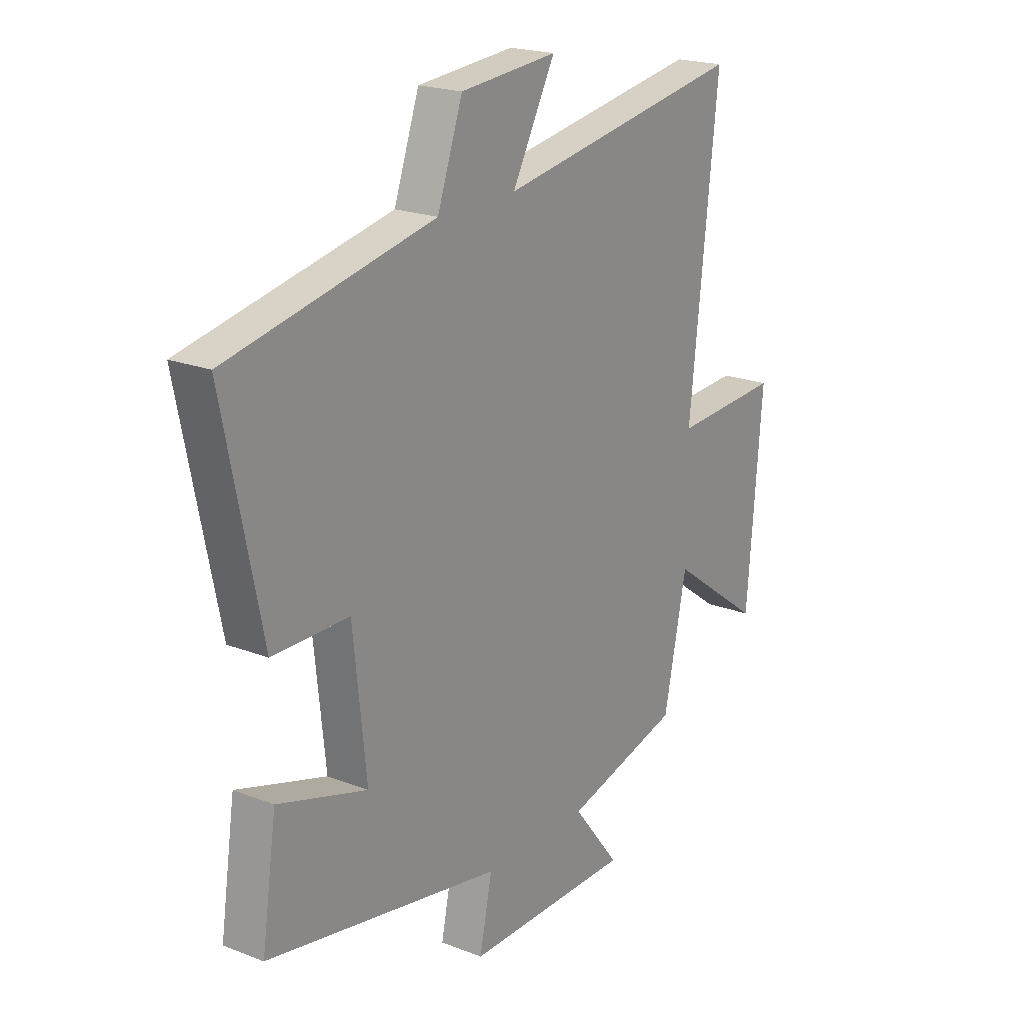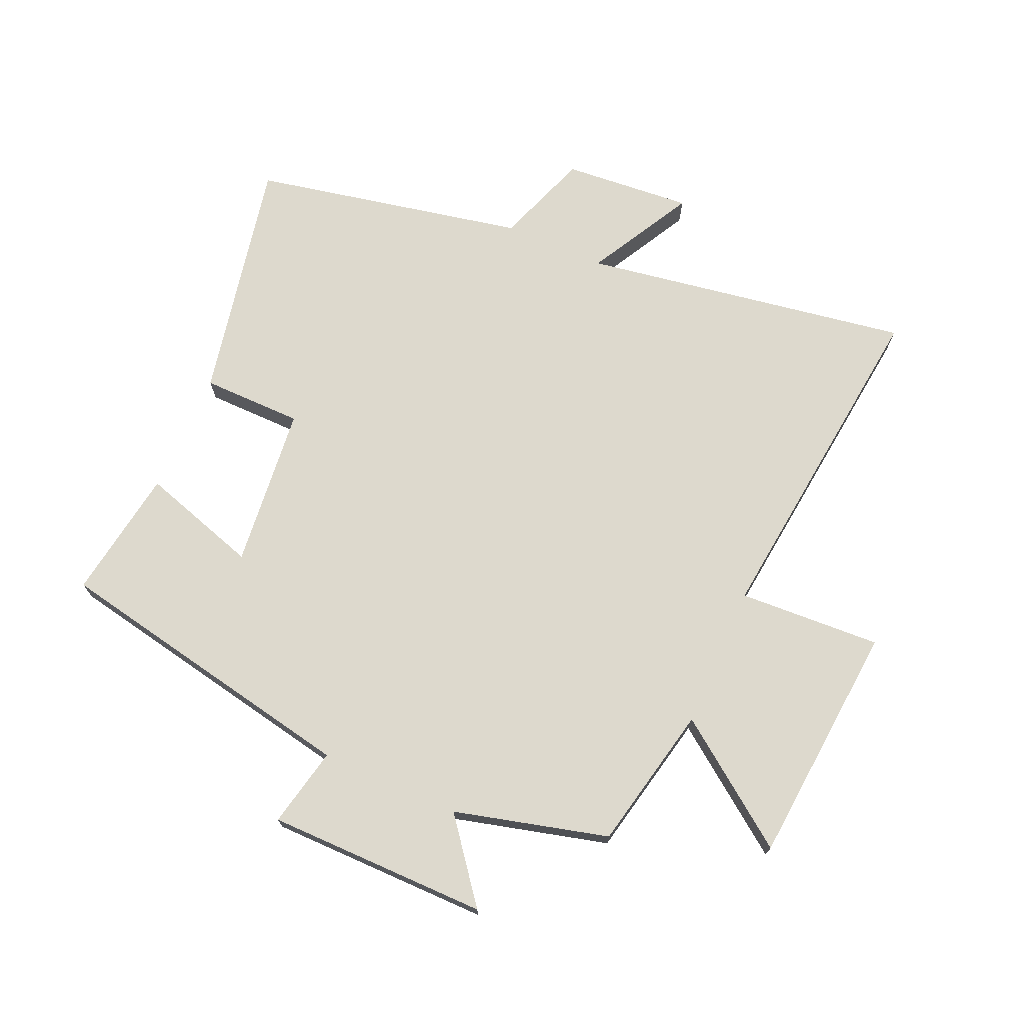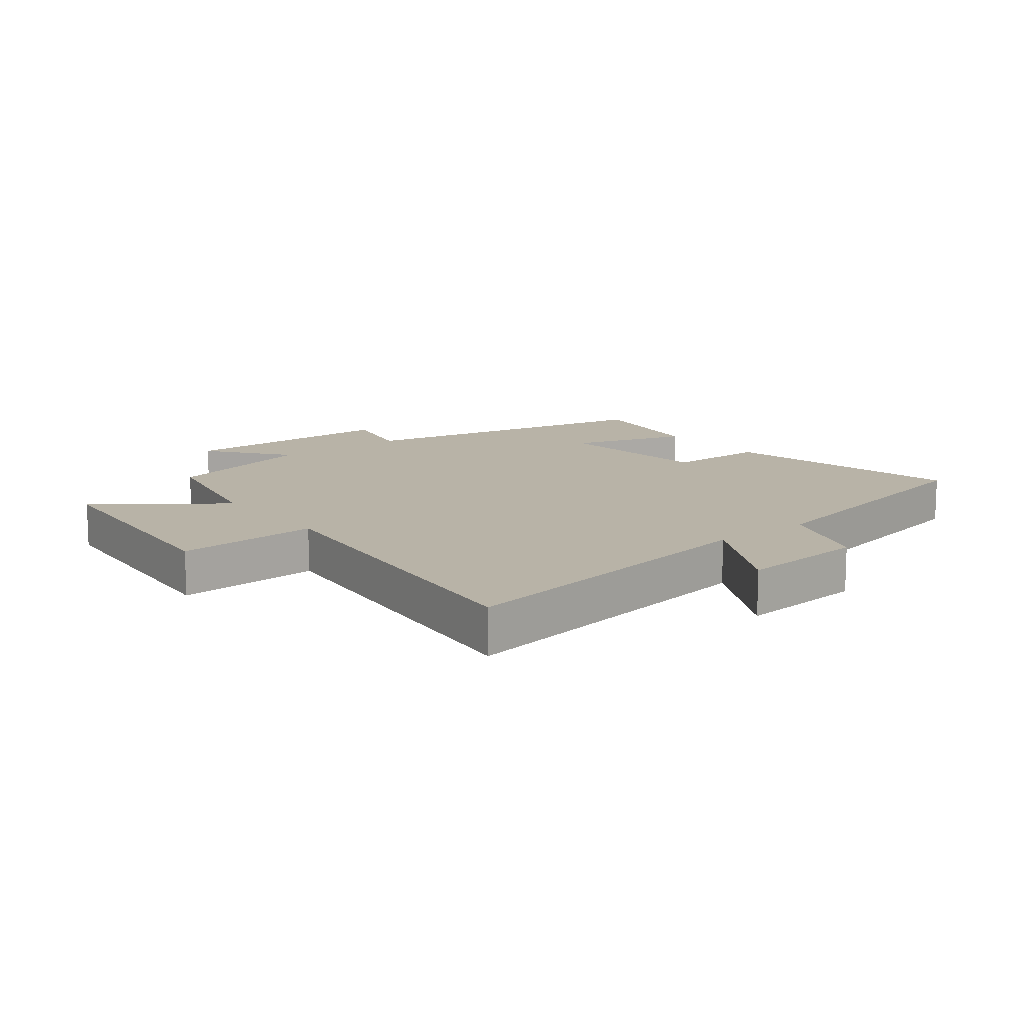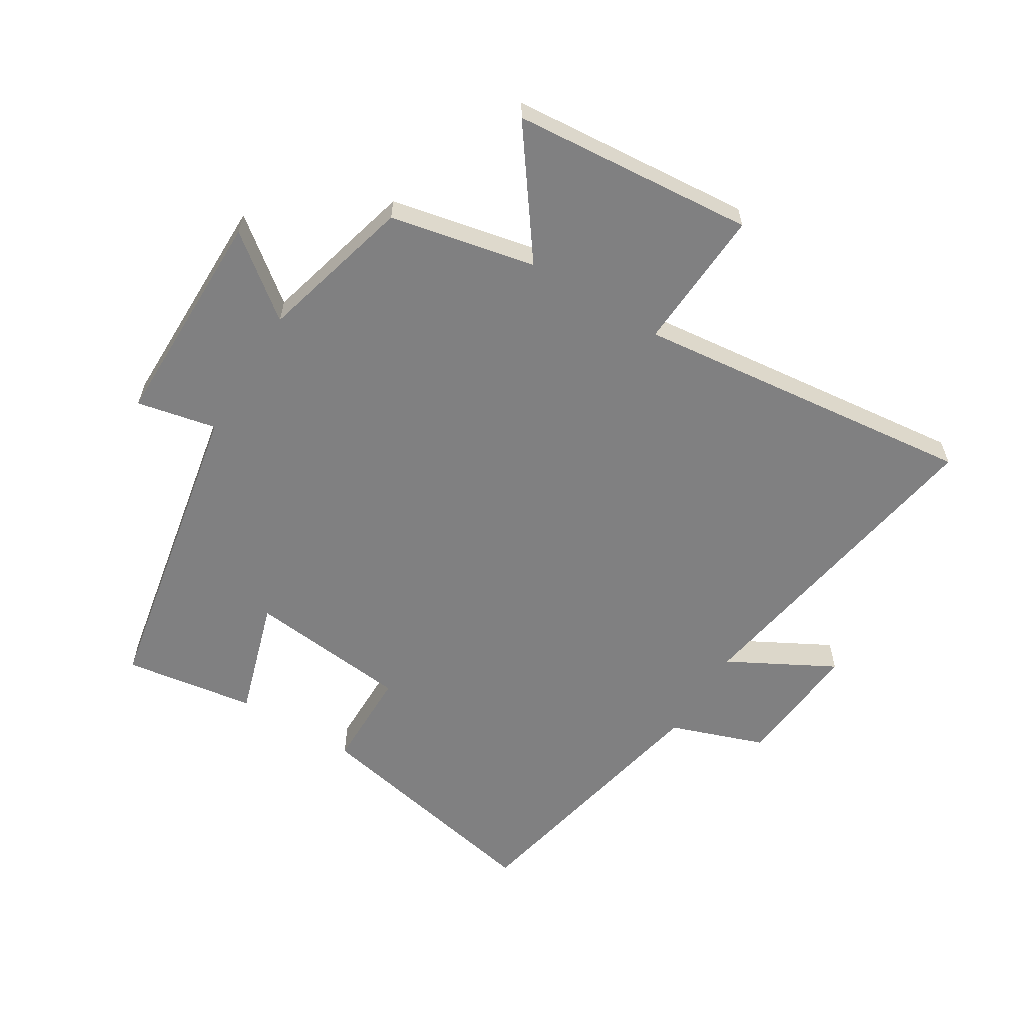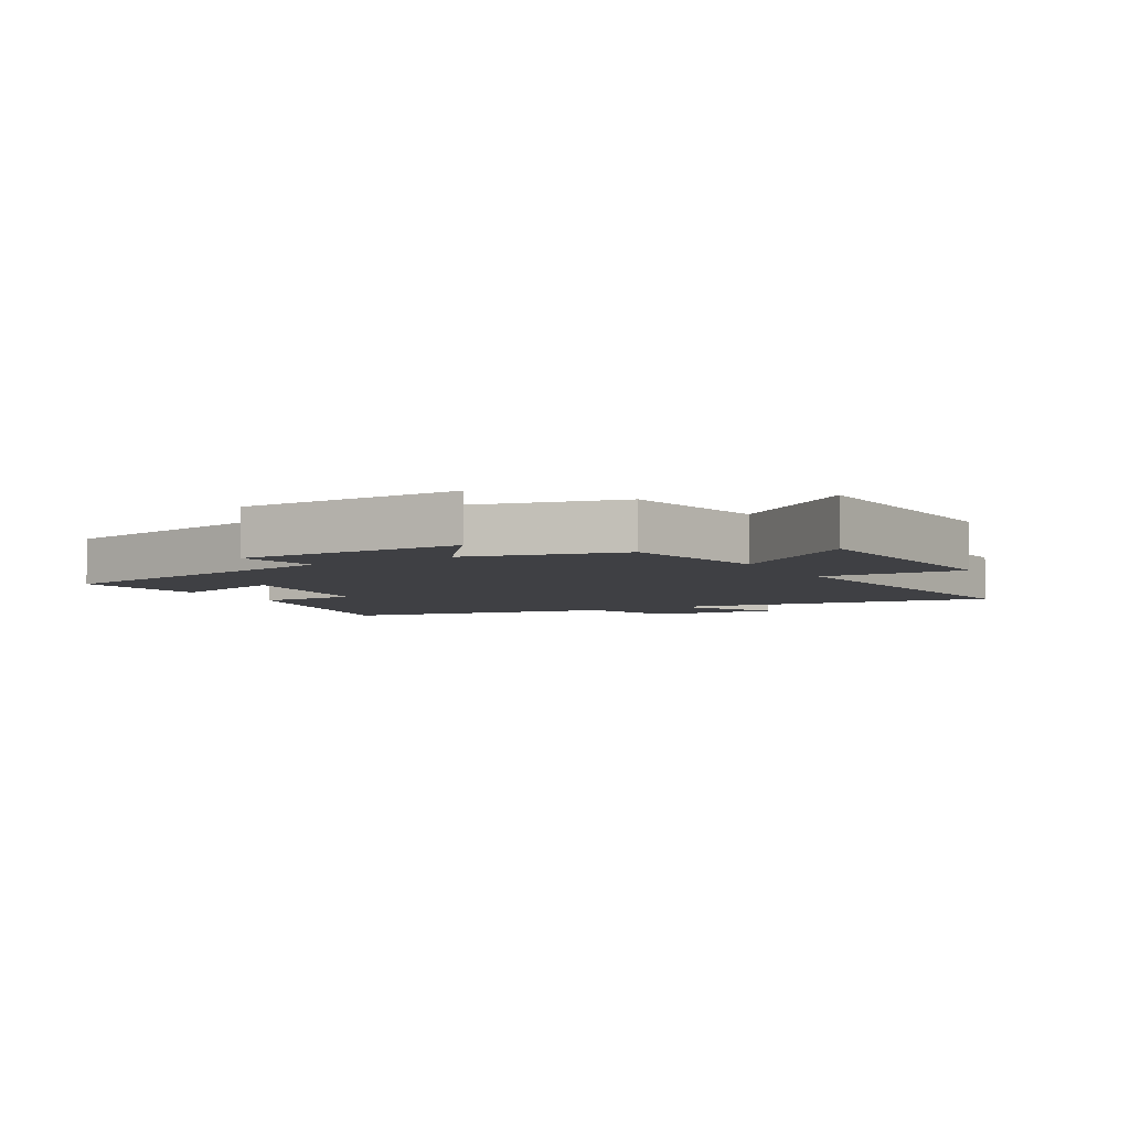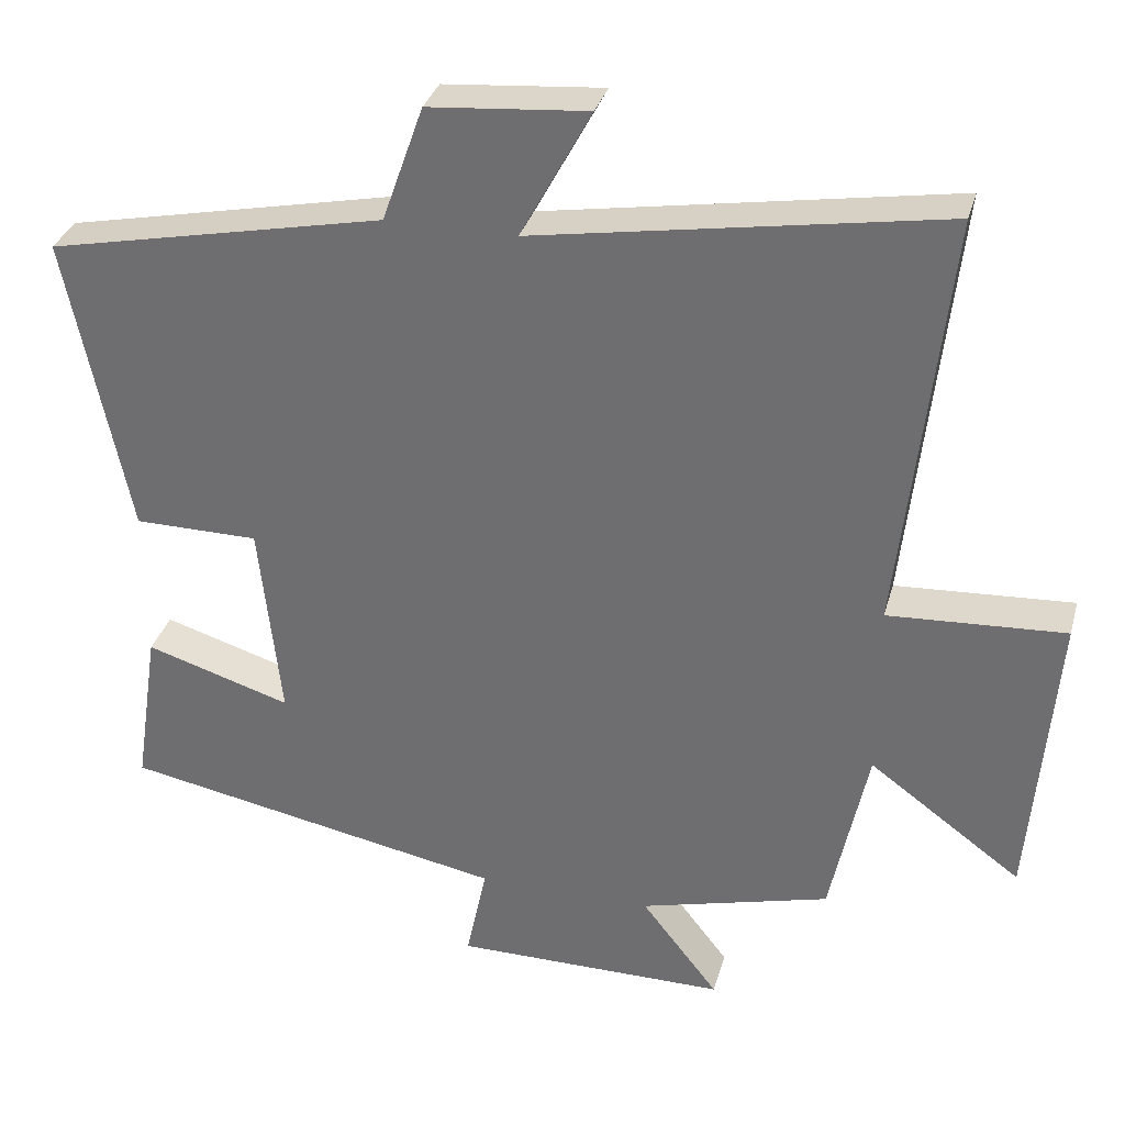
<metadata>
{"format":"obj","ext":"obj","renderer":"f3d","projection":"perspective","resolution":1024,"background":"white","views":[{"elev":20.7,"azim":125.1,"up":"+Z"},{"elev":72.0,"azim":-156.0,"up":"+Y"},{"elev":12.8,"azim":-38.0,"up":"+Y"},{"elev":-60.1,"azim":-121.5,"up":"+Y"},{"elev":-5.1,"azim":-149.8,"up":"+Y"},{"elev":32.9,"azim":-165.1,"up":"+Z"}]}
</metadata>
<code>
v -0.451 0.07 -0.434
v -0.5 0.07 -0.199
v -0.699 0.07 -0.344
v -0.731 0.07 0.048
v -0.5 0.07 0.035
v -0.561 0.07 0.589
v -0.03 0.07 0.5
v -0.122 0.07 0.671
v 0.086 0.07 0.653
v 0.14 0.07 0.5
v 0.581 0.07 0.408
v 0.5 0.07 0.013
v 0.337 0.07 0.012
v 0.309 0.07 -0.25
v 0.5 0.07 -0.191
v 0.532 0.07 -0.404
v 0.028 0.07 -0.5
v 0.055 0.07 -0.629
v -0.303 0.07 -0.629
v -0.202 0.07 -0.5
v -0.451 0 -0.434
v -0.5 0 -0.199
v -0.699 0 -0.344
v -0.731 0 0.048
v -0.5 0 0.035
v -0.561 0 0.589
v -0.03 0 0.5
v -0.122 0 0.671
v 0.086 0 0.653
v 0.14 0 0.5
v 0.581 0 0.408
v 0.5 0 0.013
v 0.337 0 0.012
v 0.309 0 -0.25
v 0.5 0 -0.191
v 0.532 0 -0.404
v 0.028 0 -0.5
v 0.055 0 -0.629
v -0.303 0 -0.629
v -0.202 0 -0.5
f 17 18 19 20
f 16 17 20
f 15 16 20
f 14 15 20
f 20 1 2
f 14 20 2
f 13 14 2
f 10 11 12 13
f 10 13 2
f 7 8 9 10
f 7 10 2 3
f 5 6 7
f 5 7 3
f 3 4 5
f 40 39 38 37
f 40 37 36
f 40 36 35
f 40 35 34
f 22 21 40
f 22 40 34
f 22 34 33
f 33 32 31 30
f 22 33 30
f 30 29 28 27
f 23 22 30 27
f 27 26 25
f 23 27 25
f 25 24 23
f 1 21 22 2
f 2 22 23 3
f 3 23 24 4
f 4 24 25 5
f 5 25 26 6
f 6 26 27 7
f 7 27 28 8
f 8 28 29 9
f 9 29 30 10
f 10 30 31 11
f 11 31 32 12
f 12 32 33 13
f 13 33 34 14
f 14 34 35 15
f 15 35 36 16
f 16 36 37 17
f 17 37 38 18
f 18 38 39 19
f 19 39 40 20
f 20 40 21 1

</code>
